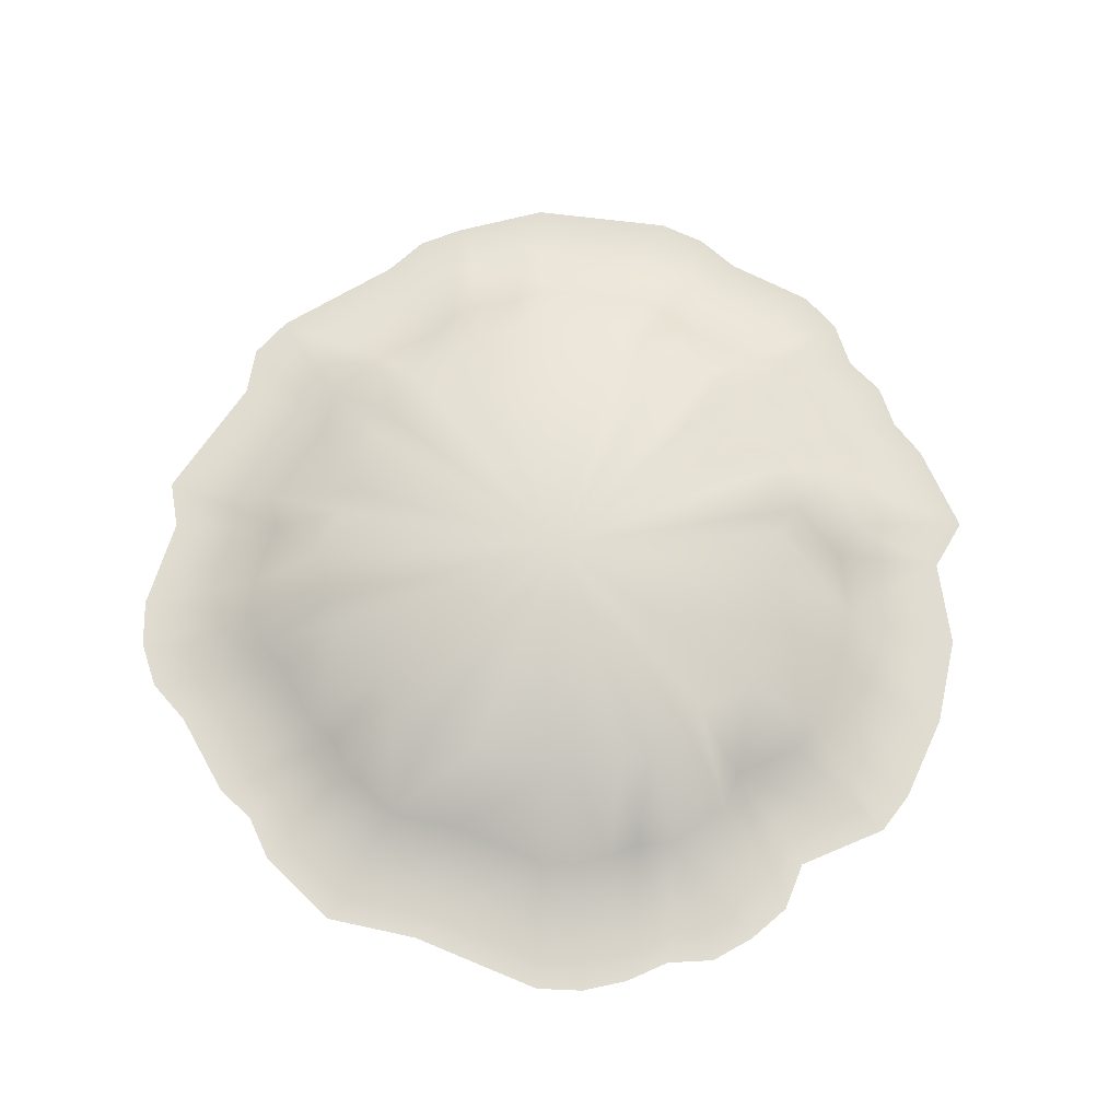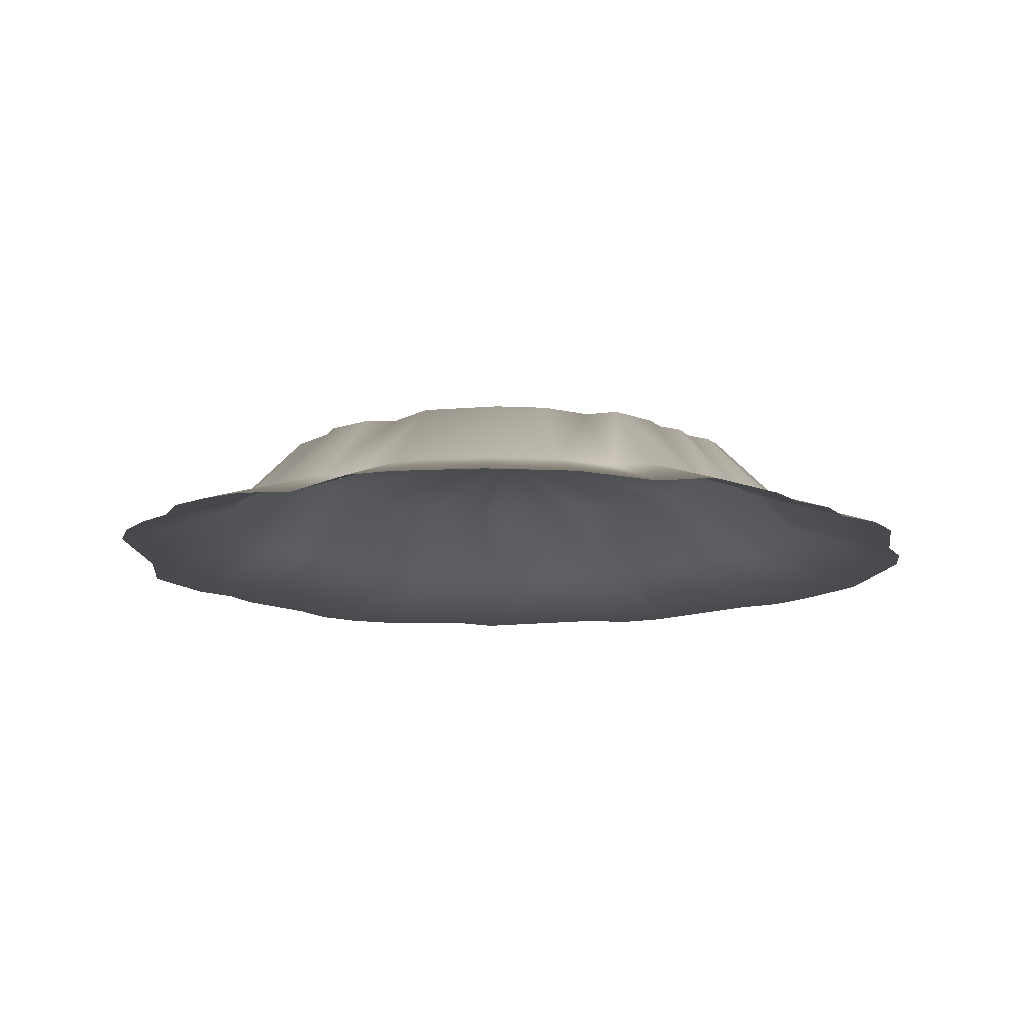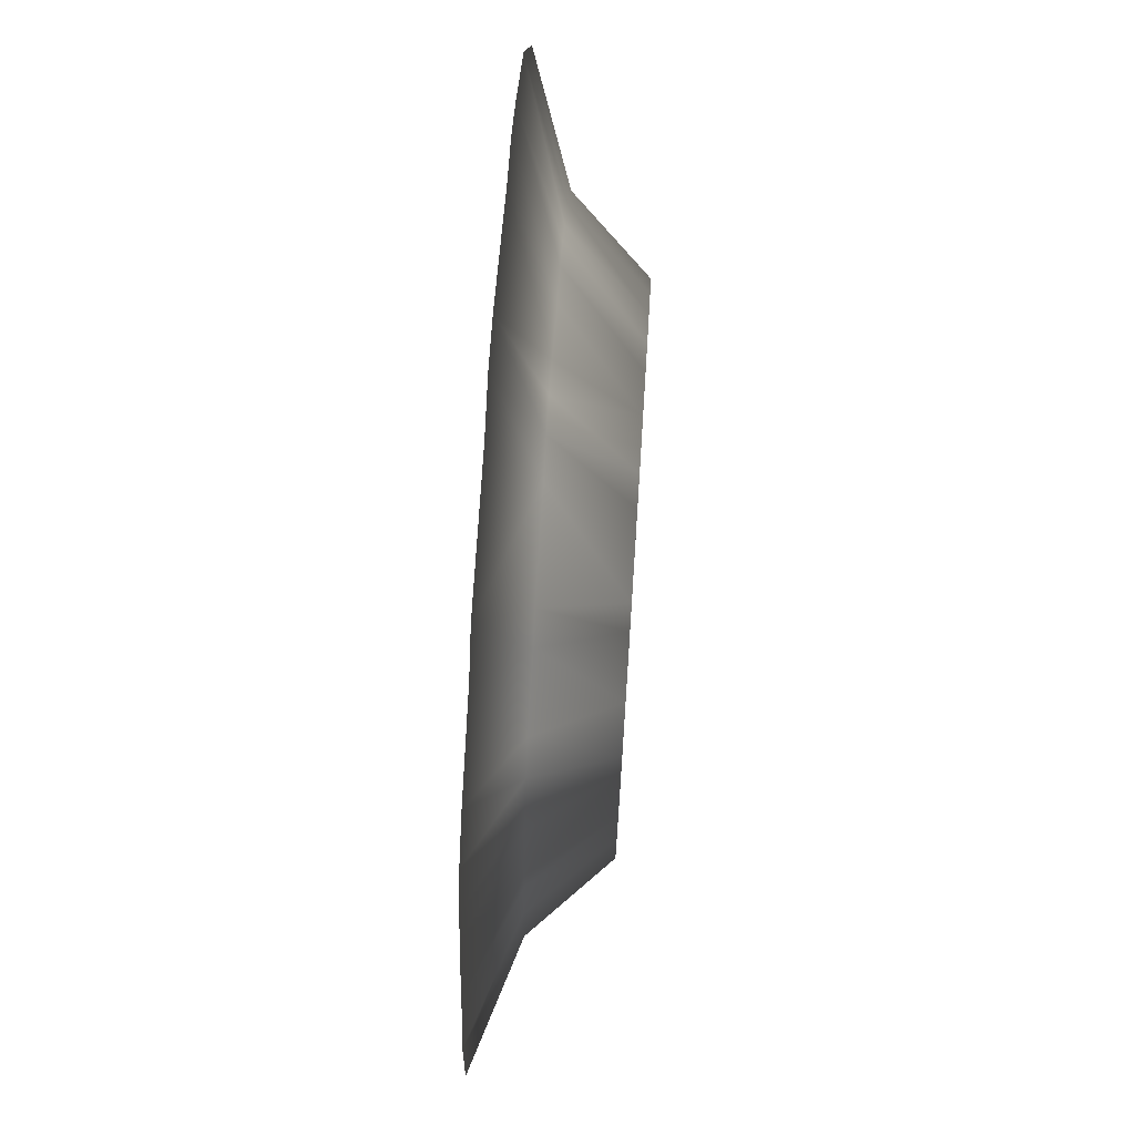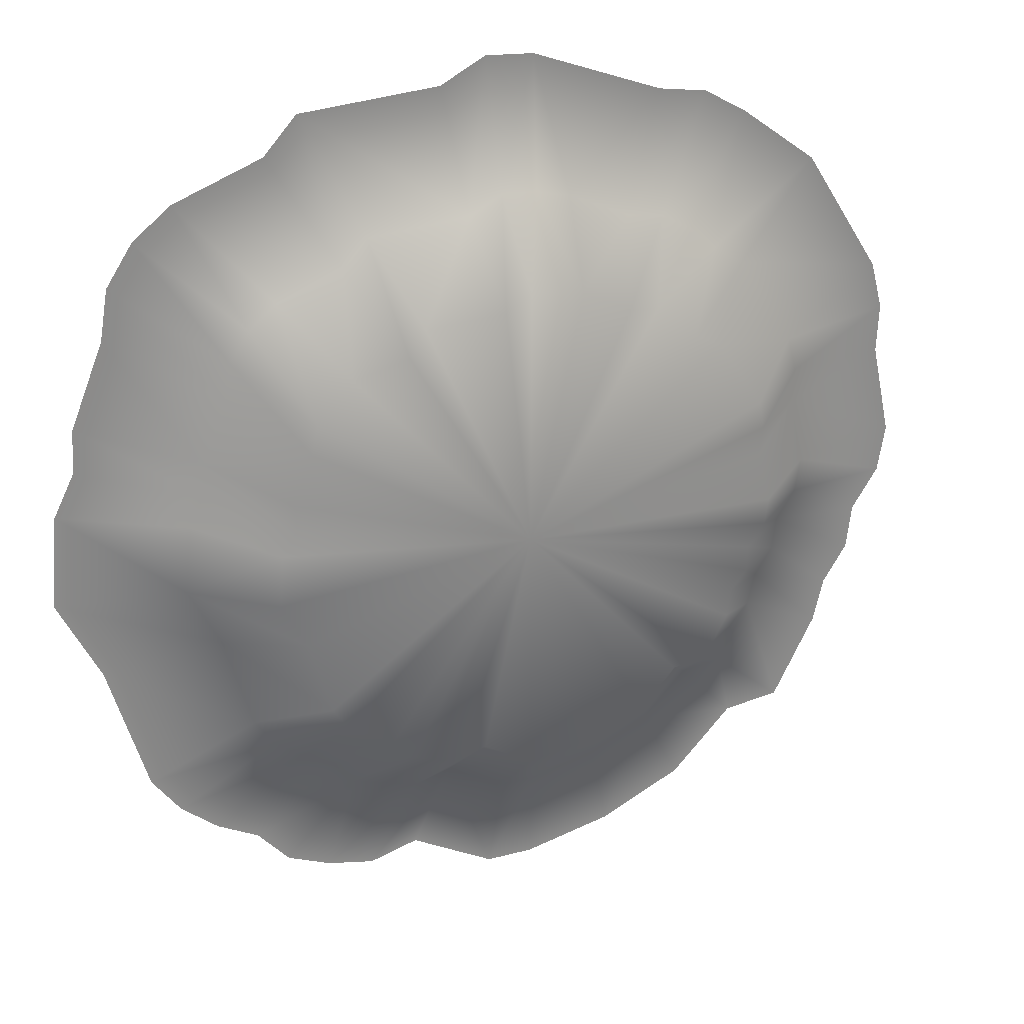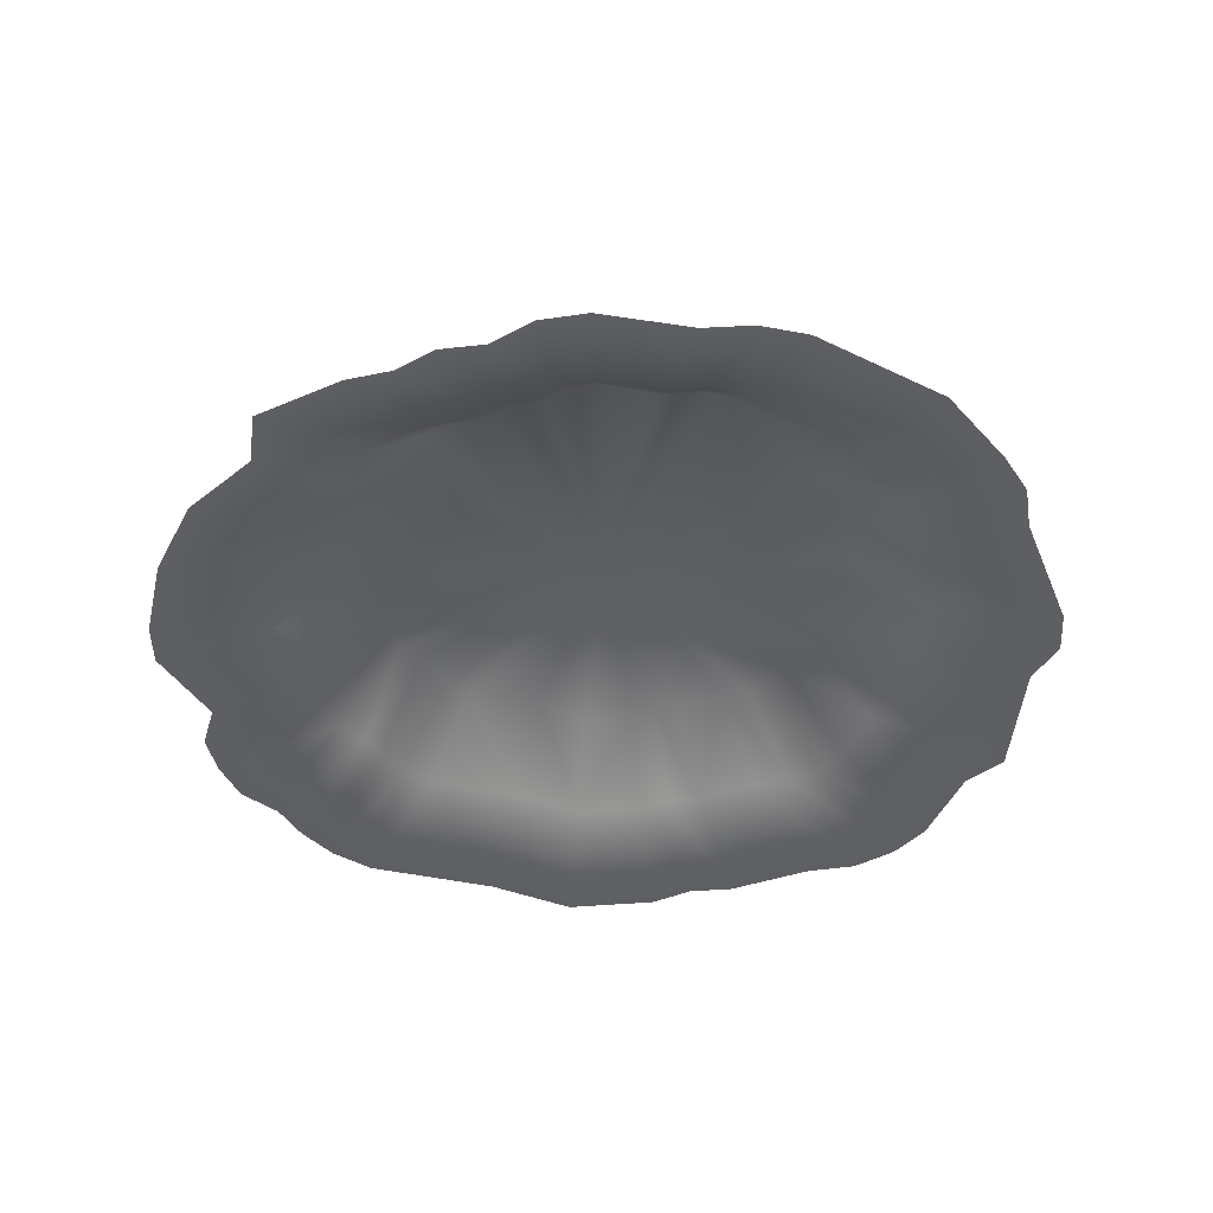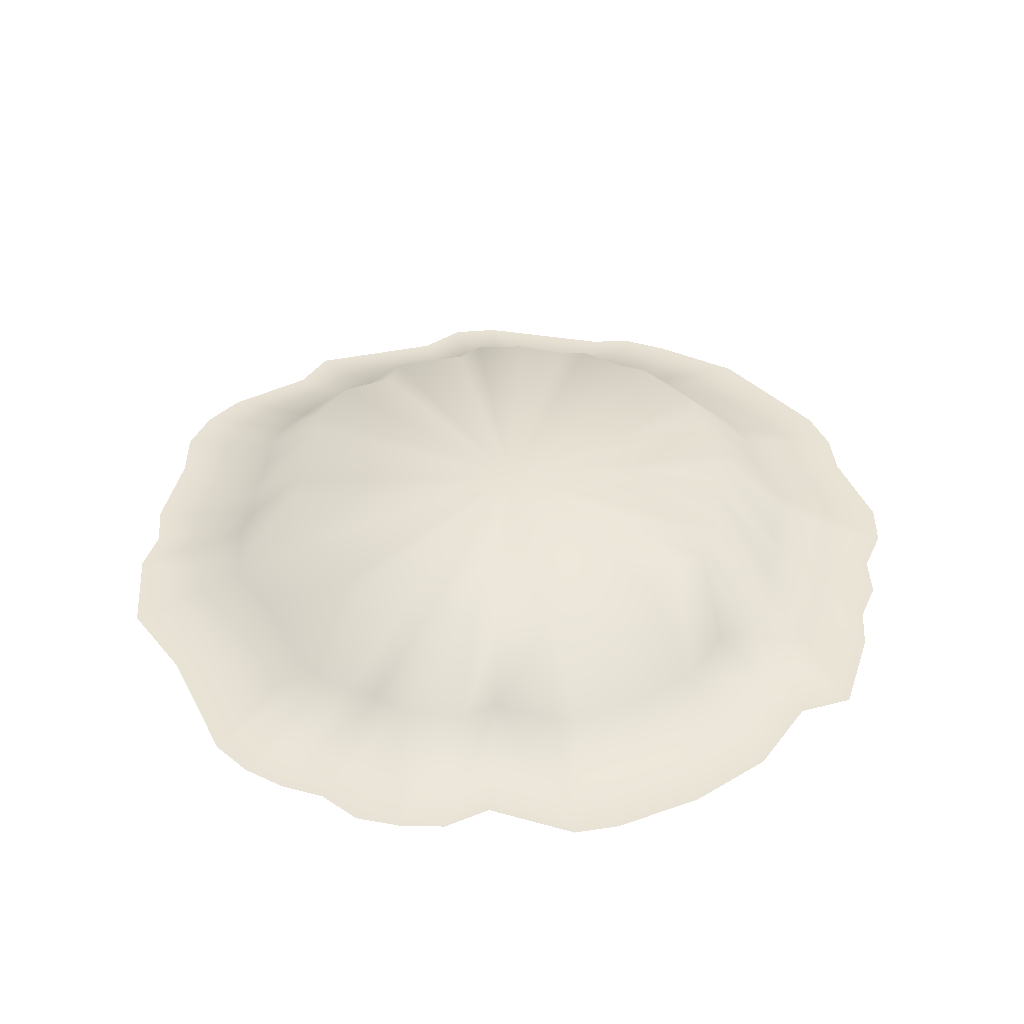
<metadata>
{"format":"obj","ext":"obj","renderer":"f3d","projection":"perspective","resolution":1024,"background":"white","views":[{"elev":69.5,"azim":129.1,"up":"+Y"},{"elev":-13.0,"azim":-159.1,"up":"+Y"},{"elev":71.0,"azim":93.7,"up":"+Z"},{"elev":26.1,"azim":159.3,"up":"+Z"},{"elev":-40.8,"azim":-88.8,"up":"+Y"},{"elev":41.1,"azim":171.0,"up":"+Y"}]}
</metadata>
<code>
g valley_mtnBase04_COL
v 1.832e-08 -0.06057 5.268e-09
v 4.25 -0.06191 -1.384
v 4.728 -0.06233 -0.4905
v 1.832e-08 -0.06057 5.268e-09
v 3.841 -0.0622 -2.796
v 4.25 -0.06191 -1.384
v 1.832e-08 -0.06057 5.268e-09
v 3.568 -0.06231 -3.214
v 3.841 -0.0622 -2.796
v 1.832e-08 -0.06057 5.268e-09
v 2.702 -0.06191 -3.719
v 3.568 -0.06231 -3.214
v -0.00749 -0.0624 -4.716
v 0.8958 -0.06165 -4.191
v 1.832e-08 -0.06057 5.268e-09
v 2.37 -0.06233 -4.113
v 2.702 -0.06191 -3.719
v 1.832e-08 -0.06057 5.268e-09
v 1.445 -0.06241 -4.406
v 2.37 -0.06233 -4.113
v 1.832e-08 -0.06057 5.268e-09
v 0.8958 -0.06165 -4.191
v 1.445 -0.06241 -4.406
v 1.832e-08 -0.06057 5.268e-09
v -1.445 -0.0622 -4.464
v -0.00749 -0.0624 -4.716
v 1.832e-08 -0.06057 5.268e-09
v -2.317 -0.06221 -4.019
v -1.445 -0.0622 -4.464
v 1.832e-08 -0.06057 5.268e-09
v -2.95 -0.06161 -3.261
v -2.317 -0.06221 -4.019
v -4.397 -0.06237 -1.427
v -4.083 -0.06181 -1.818
v 1.832e-08 -0.06057 5.268e-09
v -3.584 -0.06253 -3.213
v -2.95 -0.06161 -3.261
v 1.832e-08 -0.06057 5.268e-09
v -4.019 -0.06223 -2.33
v -3.584 -0.06253 -3.213
v 1.832e-08 -0.06057 5.268e-09
v -4.083 -0.06181 -1.818
v -4.019 -0.06223 -2.33
v -4.797 -0.06225 0.0005512
v -4.733 -0.06228 -0.4891
v -4.614 -0.06219 1.509
v -4.548 -0.0619 0.9692
v 1.832e-08 -0.06057 5.268e-09
v -4.415 -0.06178 -0.9344
v -4.397 -0.06237 -1.427
v 1.832e-08 -0.06057 5.268e-09
v -4.733 -0.06228 -0.4891
v -4.415 -0.06178 -0.9344
v 1.832e-08 -0.06057 5.268e-09
v -4.548 -0.0619 0.9692
v -4.797 -0.06225 0.0005512
v 1.832e-08 -0.06057 5.268e-09
v -4.526 -0.06224 2.014
v -4.614 -0.06219 1.509
v 1.832e-08 -0.06057 5.268e-09
v -3.661 -0.06229 3.292
v -4.526 -0.06224 2.014
v 1.832e-08 -0.06057 5.268e-09
v -3.186 -0.06199 3.536
v -3.661 -0.06229 3.292
v -0.9831 -0.06223 4.654
v -1.887 -0.06186 4.226
v 1.832e-08 -0.06057 5.268e-09
v -2.416 -0.06236 4.17
v -3.186 -0.06199 3.536
v 1.832e-08 -0.06057 5.268e-09
v -1.887 -0.06186 4.226
v -2.416 -0.06236 4.17
v -0.009131 -0.0624 4.763
v -0.9831 -0.06223 4.654
v 1.832e-08 -0.06057 5.268e-09
v 0.4652 -0.06185 4.477
v -0.009131 -0.0624 4.763
v 1.832e-08 -0.06057 5.268e-09
v 1.941 -0.06252 4.371
v 0.4652 -0.06185 4.477
v 1.832e-08 -0.06057 5.268e-09
v 2.241 -0.06164 3.892
v 1.941 -0.06252 4.371
v 4.654 -0.0623 0.4815
v 4.379 -0.06179 0.9292
v 1.832e-08 -0.06057 5.268e-09
v 3.265 -0.06235 3.613
v 2.241 -0.06164 3.892
v 1.832e-08 -0.06057 5.268e-09
v 3.929 -0.0623 2.865
v 3.265 -0.06235 3.613
v 1.832e-08 -0.06057 5.268e-09
v 4.046 -0.06194 2.346
v 3.929 -0.0623 2.865
v 1.832e-08 -0.06057 5.268e-09
v 4.4 -0.06224 1.433
v 4.046 -0.06194 2.346
v 1.832e-08 -0.06057 5.268e-09
v 4.379 -0.06179 0.9292
v 4.4 -0.06224 1.433
v 1.832e-08 -0.06057 5.268e-09
v 4.728 -0.06233 -0.4905
v 4.654 -0.0623 0.4815
v 4.728 -0.06233 -0.4905
v 6.085 -1.467 -0.6479
v 4.654 -0.0623 0.4815
v 8.208 -2.256 0.8499
v 8.363 -2.256 -0.9003
v 5.965 -1.467 0.6283
v 4.654 -0.0623 0.4815
v 7.819 -2.256 1.642
v 5.686 -1.467 1.204
v 4.654 -0.0623 0.4815
v 7.757 -2.256 2.49
v 4.379 -0.06179 0.9292
v 5.636 -1.467 1.82
v 4.4 -0.06224 1.433
v 7.133 -2.256 4.073
v 5.189 -1.467 2.976
v 6.978 -2.256 5.02
v 4.046 -0.06194 2.346
v 4.4 -0.06224 1.433
v 5.067 -1.467 3.659
v 3.929 -0.0623 2.865
v 6.48 -2.256 5.797
v 4.704 -1.467 4.223
v 3.929 -0.0623 2.865
v 5.77 -2.256 6.382
v 4.195 -1.467 4.658
v 3.929 -0.0623 2.865
v 3.265 -0.06235 3.613
v 2.973 -1.467 5.126
v 4.102 -2.256 7.042
v 3.265 -0.06235 3.613
v 2.241 -0.06164 3.892
v 3.479 -2.256 7.745
v 2.521 -1.467 5.638
v 1.941 -0.06252 4.371
v 0.6241 -1.467 5.804
v 0.8693 -2.256 7.971
v 1.941 -0.06252 4.371
v 0.4652 -0.06185 4.477
v 0.03093 -2.256 8.431
v 0.01454 -1.467 6.144
v 0.4652 -0.06185 4.477
v -0.009131 -0.0624 4.763
v -0.8701 -2.256 8.382
v -0.6394 -1.467 6.113
v -0.009131 -0.0624 4.763
v -0.9831 -0.06223 4.654
v -1.268 -1.467 5.964
v -0.9831 -0.06223 4.654
v -3.316 -2.256 7.49
v -2.42 -1.467 5.458
v -0.9831 -0.06223 4.654
v -4.227 -2.256 7.357
v -1.887 -0.06186 4.226
v -3.089 -1.467 5.371
v -2.416 -0.06236 4.17
v -5.012 -2.256 6.912
v -3.661 -1.467 5.043
v -2.416 -0.06236 4.17
v -4.147 -1.467 4.612
v -2.416 -0.06236 4.17
v -6.472 -2.256 5.828
v -3.186 -0.06199 3.536
v -4.721 -1.467 4.253
v -3.661 -0.06229 3.292
v -7.921 -2.256 3.515
v -5.78 -1.467 2.569
v -3.661 -0.06229 3.292
v -8.148 -2.256 2.624
v -5.942 -1.467 1.917
v -4.526 -0.06224 2.014
v -4.614 -0.06219 1.509
v -8.108 -2.256 1.702
v -5.903 -1.467 1.245
v -4.614 -0.06219 1.509
v -4.548 -0.0619 0.9692
v -4.797 -0.06225 0.0005512
v -8.469 -2.256 -0.0177
v -6.178 -1.467 -0.00406
v -4.797 -0.06225 0.0005512
v -8.326 -2.256 -0.9091
v -6.075 -1.467 -0.655
v -4.797 -0.06225 0.0005512
v -4.733 -0.06228 -0.4891
v -7.827 -2.256 -1.694
v -5.711 -1.467 -1.226
v -4.733 -0.06228 -0.4891
v -7.727 -2.256 -2.538
v -4.415 -0.06178 -0.9344
v -5.639 -1.467 -1.841
v -4.397 -0.06237 -1.427
v -7.274 -2.256 -3.265
v -5.302 -1.467 -2.367
v -4.397 -0.06237 -1.427
v -7.078 -2.256 -4.107
v -4.083 -0.06181 -1.818
v -5.165 -1.467 -2.981
v -4.019 -0.06223 -2.33
v -6.275 -2.256 -5.701
v -4.58 -1.467 -4.146
v -3.584 -0.06253 -3.213
v -5.222 -2.256 -5.86
v -3.812 -1.467 -4.26
v -3.584 -0.06253 -3.213
v -2.95 -0.06161 -3.261
v -2.978 -1.467 -5.162
v -2.317 -0.06221 -4.019
v -4.074 -2.256 -7.098
v -2.535 -2.256 -7.875
v -1.856 -1.467 -5.728
v -2.317 -0.06221 -4.019
v -1.445 -0.0622 -4.464
v -0.8529 -2.256 -8.305
v -0.6301 -1.467 -6.04
v -1.445 -0.0622 -4.464
v 0.03102 -2.256 -8.328
v 0.01481 -1.467 -6.057
v -0.00749 -0.0624 -4.716
v 1.158 -1.467 -5.452
v -0.00749 -0.0624 -4.716
v 1.603 -2.256 -7.495
v 2.523 -2.256 -7.779
v 1.828 -1.467 -5.659
v 3.397 -2.256 -7.619
v 0.8958 -0.06165 -4.191
v -0.00749 -0.0624 -4.716
v 1.445 -0.06241 -4.406
v 3.068 -1.467 -5.307
v 1.445 -0.06241 -4.406
v 4.225 -2.256 -7.293
v 4.823 -2.256 -6.628
v 3.502 -1.467 -4.815
v 2.37 -0.06233 -4.113
v 5.604 -2.256 -6.234
v 2.702 -0.06191 -3.719
v 4.07 -1.467 -4.529
v 3.568 -0.06231 -3.214
v 6.3 -2.256 -5.676
v 4.581 -1.467 -4.126
v 3.568 -0.06231 -3.214
v 6.833 -2.256 -4.959
v 4.965 -1.467 -3.599
v 3.568 -0.06231 -3.214
v 3.841 -0.0622 -2.796
v 7.567 -2.256 -2.475
v 5.498 -1.467 -1.793
v 8.363 -2.256 -0.9003
v 3.841 -0.0622 -2.796
v 6.085 -1.467 -0.6479
v 4.25 -0.06191 -1.384
v 4.728 -0.06233 -0.4905
v 1.445 -0.06241 -4.406
v 3.068 -1.467 -5.307
v 2.37 -0.06233 -4.113
v -1.445 -0.0622 -4.464
v -0.00749 -0.0624 -4.716
v -4.019 -0.06223 -2.33
v -5.165 -1.467 -2.981
v -3.584 -0.06253 -3.213
v -3.661 -0.06229 3.292
v -5.78 -1.467 2.569
v -4.526 -0.06224 2.014
g valley_mtnBase04_COL_0
f 3 2 1
f 6 5 4
f 9 8 7
f 12 11 10
f 14 13 10
f 17 16 15
f 20 19 18
f 23 22 21
f 26 25 24
f 29 28 27
f 32 31 30
f 34 33 30
f 37 36 35
f 40 39 38
f 43 42 41
f 45 44 41
f 47 46 41
f 50 49 48
f 53 52 51
f 56 55 54
f 59 58 57
f 62 61 60
f 65 64 63
f 67 66 63
f 70 69 68
f 73 72 71
f 75 74 71
f 78 77 76
f 81 80 79
f 84 83 82
f 86 85 82
f 89 88 87
f 92 91 90
f 95 94 93
f 98 97 96
f 101 100 99
f 104 103 102
f 107 106 105
f 109 106 108
f 106 110 108
f 110 106 111
f 108 110 112
f 110 113 112
f 113 110 114
f 112 113 115
f 116 113 114
f 113 117 115
f 117 113 116
f 118 117 116
f 115 117 119
f 117 120 119
f 119 120 121
f 120 117 122
f 122 117 123
f 120 124 121
f 124 120 122
f 125 124 122
f 121 124 126
f 124 127 126
f 127 124 128
f 126 127 129
f 127 130 129
f 130 127 131
f 132 130 131
f 130 133 129
f 129 133 134
f 133 130 135
f 136 133 135
f 134 133 137
f 138 133 136
f 133 138 137
f 139 138 136
f 138 140 137
f 137 140 141
f 140 138 142
f 143 140 142
f 141 140 144
f 140 145 144
f 145 140 146
f 147 145 146
f 144 145 148
f 145 149 148
f 149 145 150
f 151 149 150
f 149 152 148
f 152 149 153
f 148 152 154
f 152 155 154
f 155 152 156
f 154 155 157
f 158 155 156
f 155 159 157
f 159 155 158
f 160 159 158
f 157 159 161
f 159 162 161
f 162 159 163
f 162 164 161
f 164 162 165
f 161 164 166
f 167 164 165
f 164 168 166
f 168 164 167
f 169 168 167
f 166 168 170
f 168 171 170
f 171 168 172
f 170 171 173
f 171 174 173
f 174 171 175
f 176 174 175
f 173 174 177
f 174 178 177
f 178 174 179
f 180 178 179
f 181 178 180
f 177 178 182
f 178 183 182
f 183 178 184
f 182 183 185
f 183 186 185
f 186 183 187
f 188 186 187
f 185 186 189
f 186 190 189
f 190 186 191
f 189 190 192
f 193 190 191
f 190 194 192
f 194 190 193
f 195 194 193
f 192 194 196
f 194 197 196
f 197 194 198
f 196 197 199
f 200 197 198
f 197 201 199
f 201 197 200
f 202 201 200
f 199 201 203
f 201 204 203
f 204 201 205
f 203 204 206
f 204 207 206
f 207 204 208
f 209 207 208
f 207 210 206
f 210 207 209
f 211 210 209
f 206 210 212
f 212 210 213
f 210 214 213
f 214 210 215
f 216 214 215
f 213 214 217
f 214 218 217
f 218 214 219
f 217 218 220
f 218 221 220
f 221 218 222
f 221 223 220
f 223 221 224
f 220 223 225
f 225 223 226
f 223 227 226
f 226 227 228
f 227 223 229
f 229 223 230
f 231 227 229
f 227 232 228
f 232 227 233
f 228 232 234
f 234 232 235
f 232 236 235
f 236 232 237
f 235 236 238
f 239 236 237
f 236 240 238
f 240 236 239
f 241 240 239
f 238 240 242
f 240 243 242
f 243 240 244
f 242 243 245
f 243 246 245
f 246 243 247
f 248 246 247
f 245 246 249
f 246 250 249
f 249 250 251
f 250 246 252
f 250 253 251
f 254 250 252
f 253 250 254
f 255 253 254
f 258 257 256
f 260 218 259
f 263 262 261
f 266 265 264

</code>
